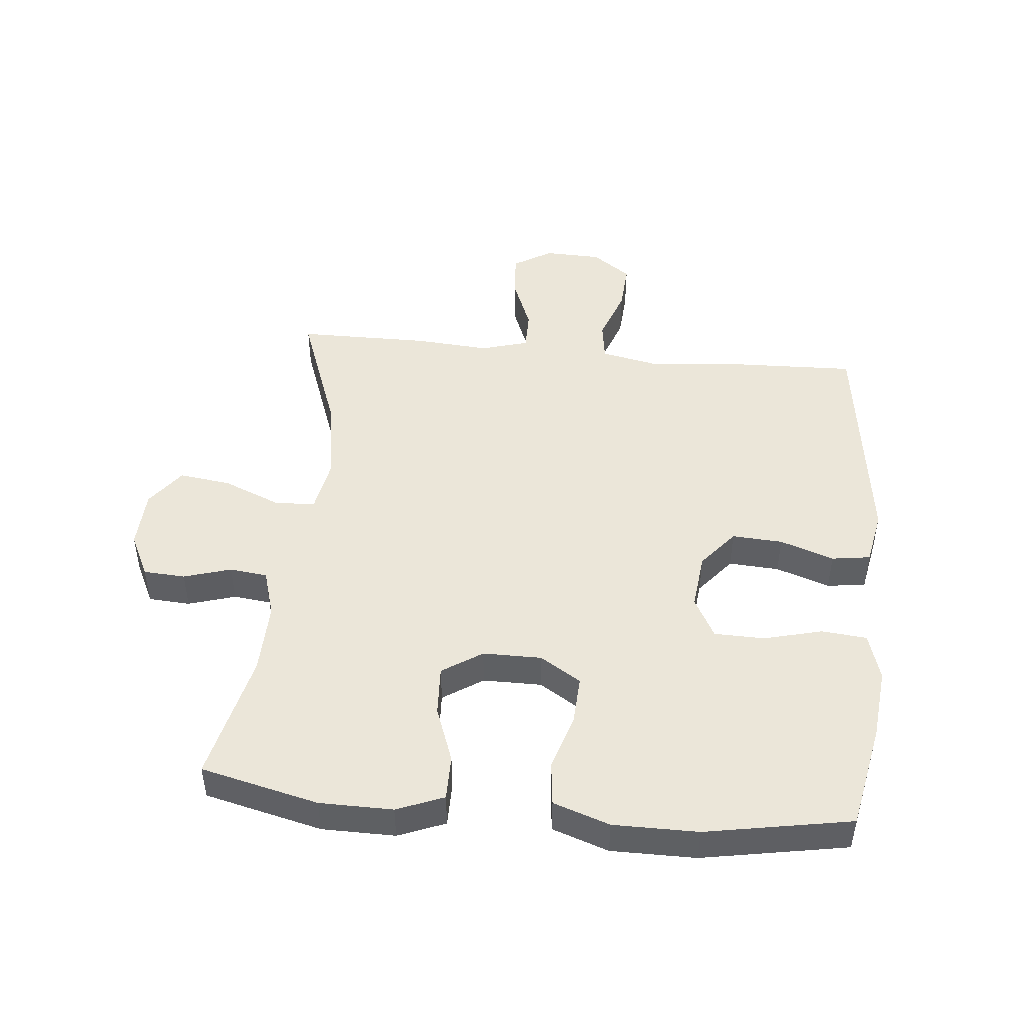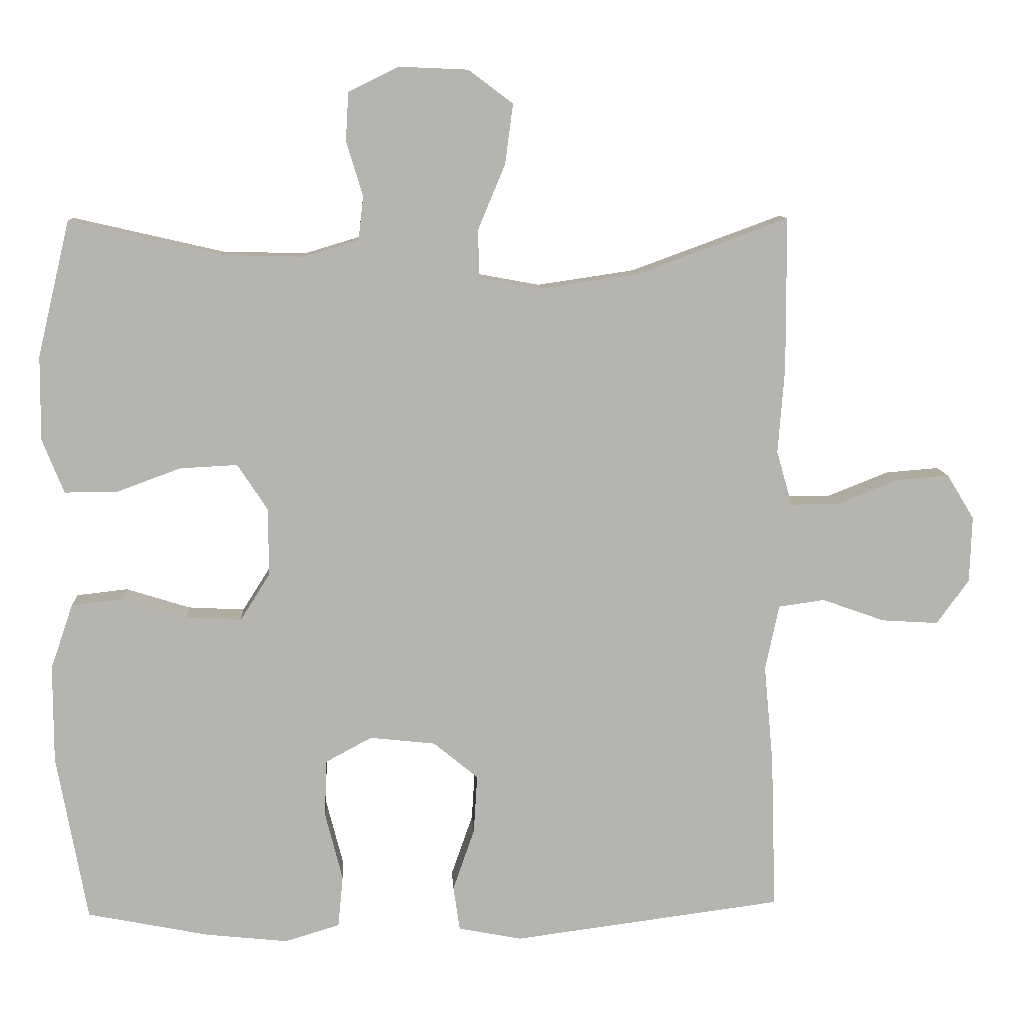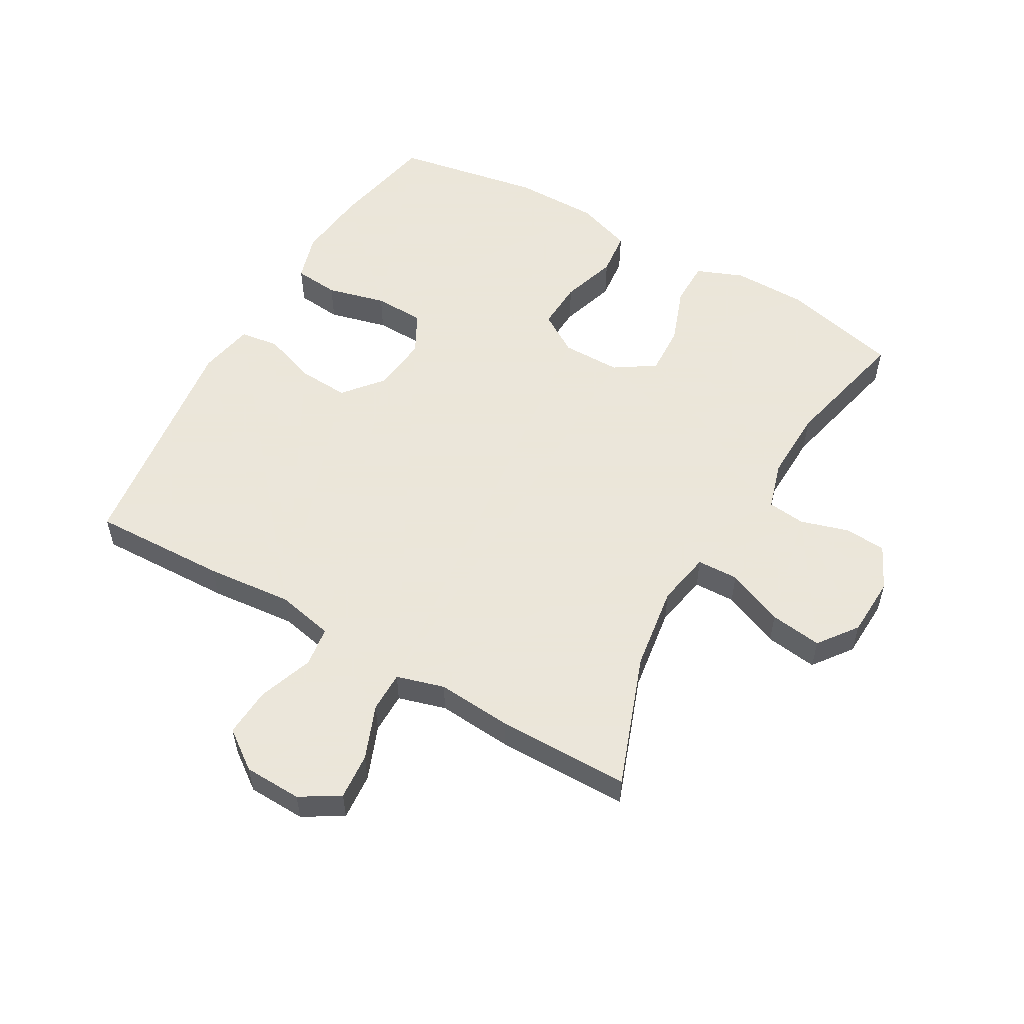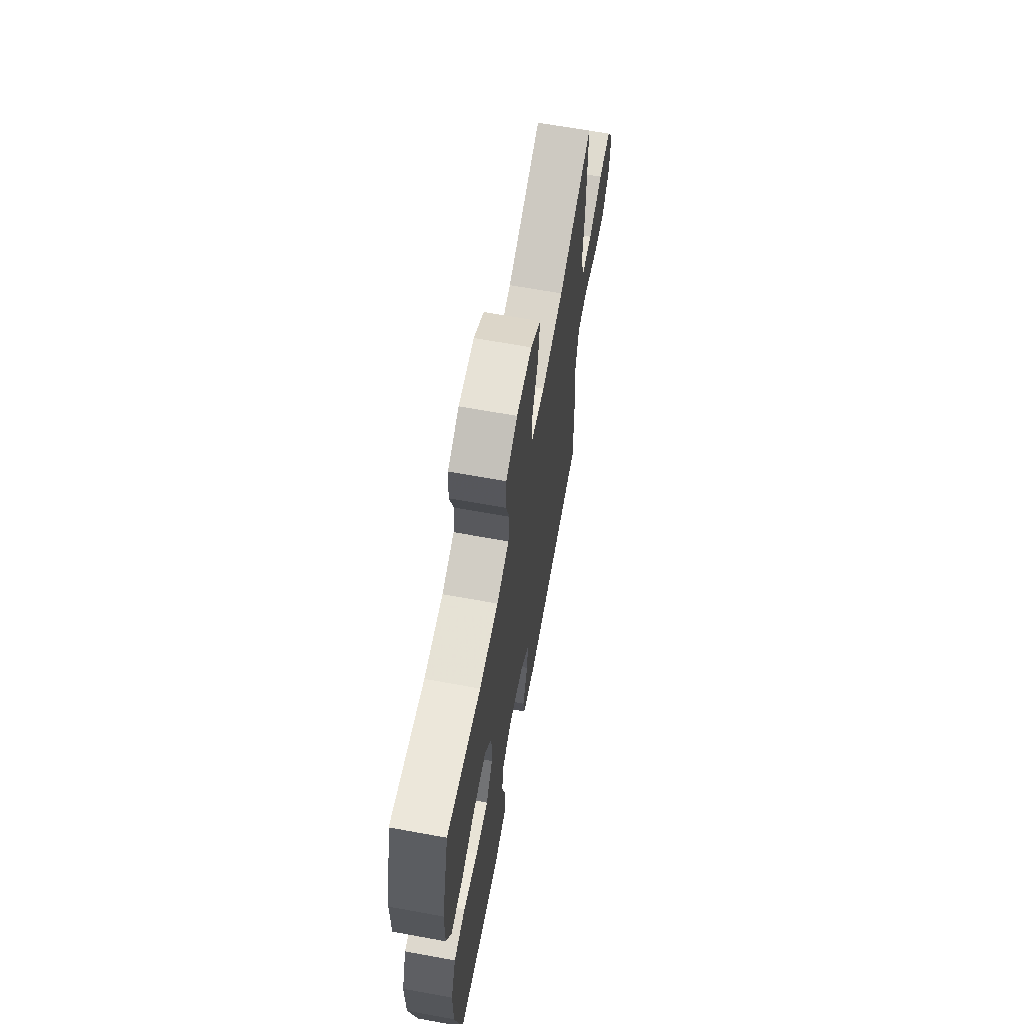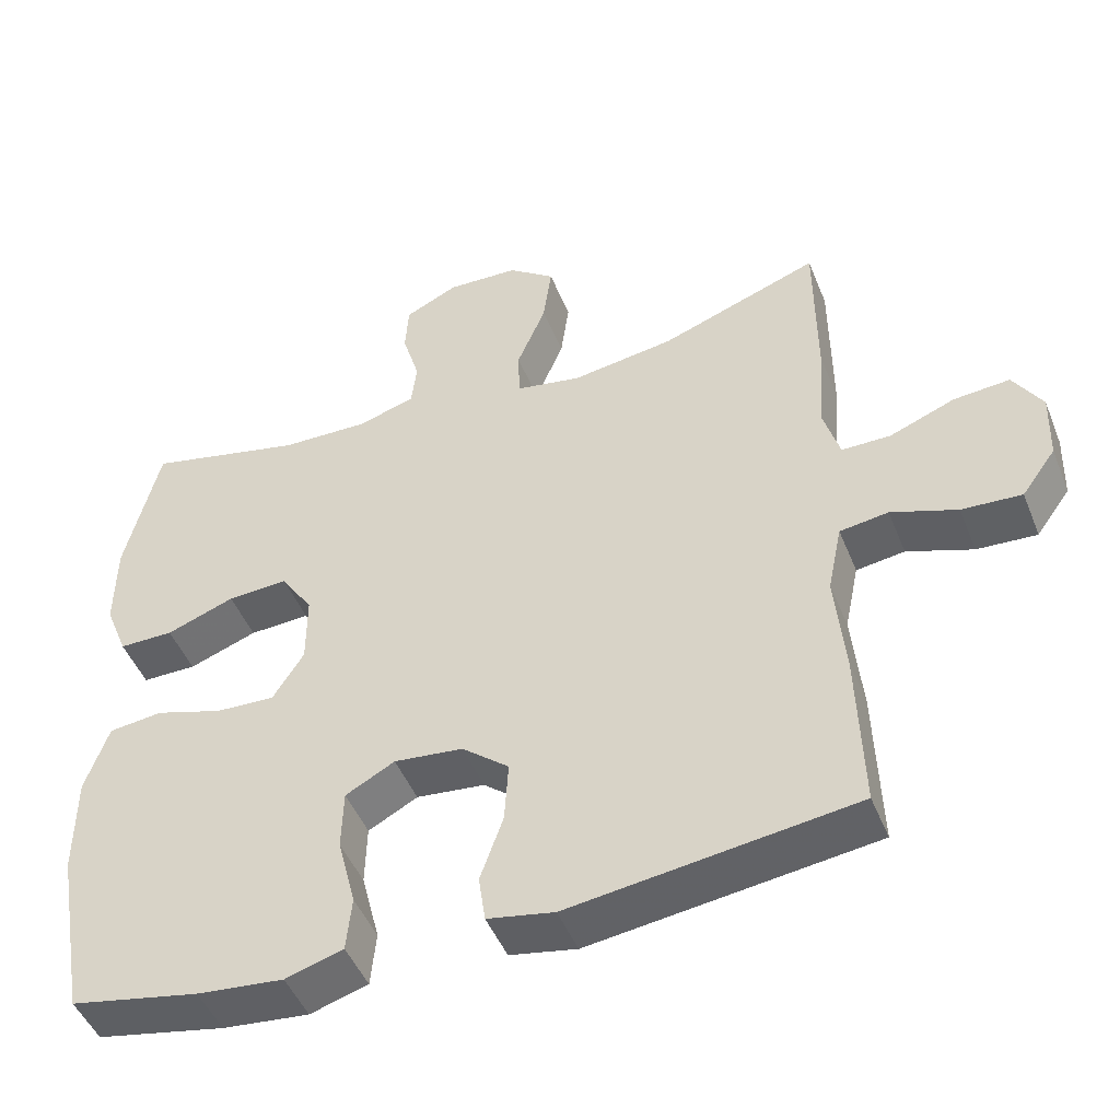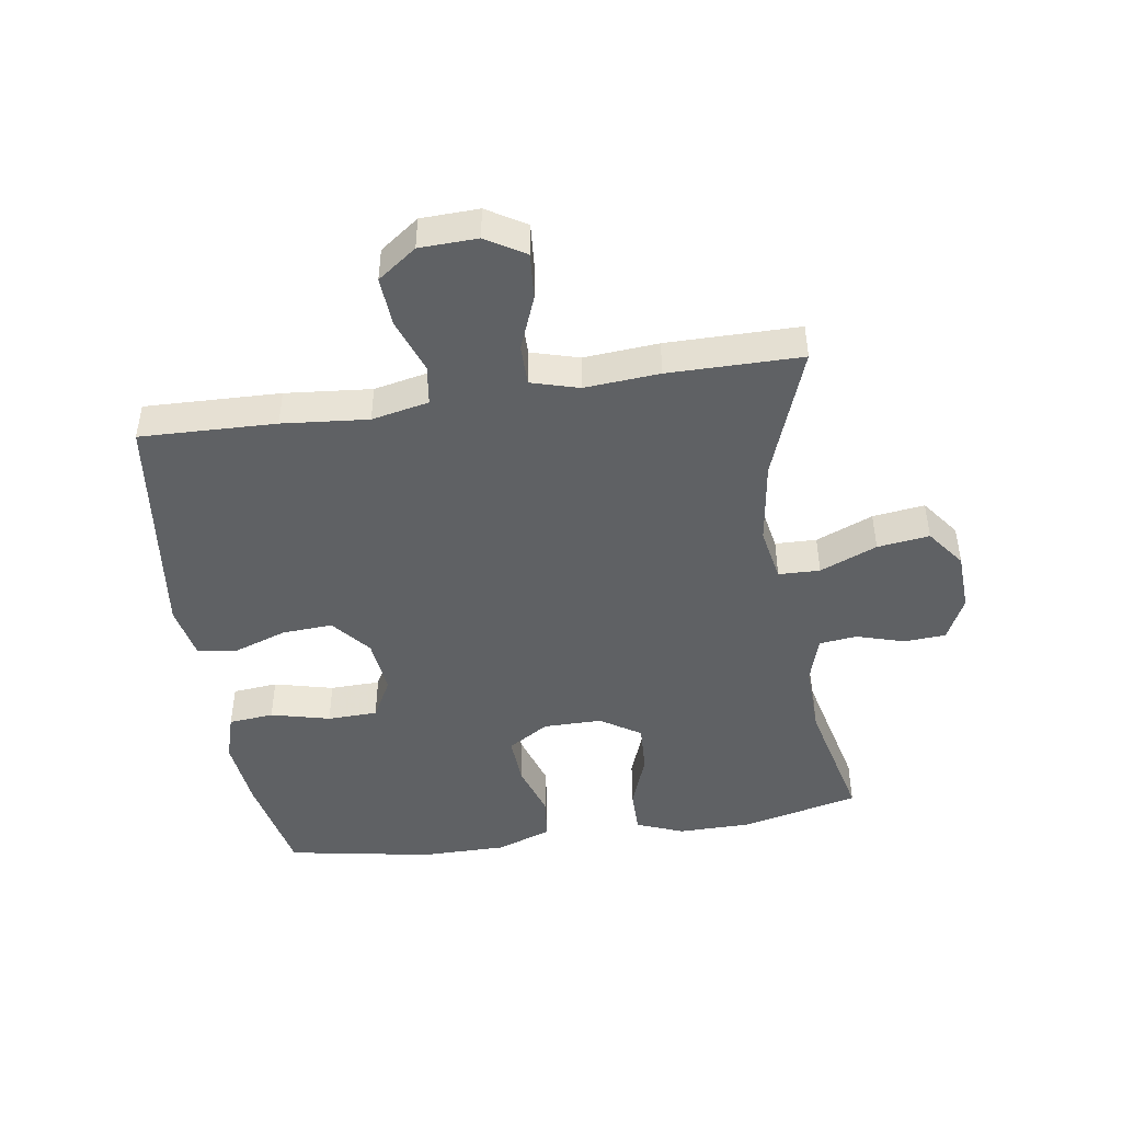
<metadata>
{"format":"obj","ext":"obj","renderer":"f3d","projection":"perspective","resolution":1024,"background":"white","views":[{"elev":47.0,"azim":95.5,"up":"+Y"},{"elev":9.9,"azim":176.8,"up":"+Z"},{"elev":55.0,"azim":-60.1,"up":"+Y"},{"elev":65.6,"azim":100.4,"up":"+Z"},{"elev":-47.5,"azim":-158.6,"up":"+Z"},{"elev":-45.8,"azim":-81.2,"up":"+Y"}]}
</metadata>
<code>
v -0.5 0.07 -0.5
v -0.493 0.07 -0.284
v -0.48 0.07 -0.147
v -0.499 0.07 -0.056
v -0.563 0.07 -0.047
v -0.65 0.07 -0.078
v -0.729 0.07 -0.083
v -0.774 0.07 -0.021
v -0.777 0.07 0.071
v -0.739 0.07 0.133
v -0.665 0.07 0.127
v -0.579 0.07 0.093
v -0.514 0.07 0.093
v -0.492 0.07 0.169
v -0.501 0.07 0.288
v -0.5 0.07 0.5
v -0.29 0.07 0.423
v -0.155 0.07 0.403
v -0.068 0.07 0.419
v -0.066 0.07 0.485
v -0.104 0.07 0.576
v -0.115 0.07 0.659
v -0.053 0.07 0.705
v 0.042 0.07 0.709
v 0.112 0.07 0.675
v 0.116 0.07 0.608
v 0.093 0.07 0.532
v 0.1 0.07 0.472
v 0.176 0.07 0.449
v 0.292 0.07 0.452
v 0.5 0.07 0.5
v 0.545 0.07 0.312
v 0.546 0.07 0.195
v 0.516 0.07 0.12
v 0.444 0.07 0.12
v 0.354 0.07 0.153
v 0.274 0.07 0.157
v 0.232 0.07 0.093
v 0.232 0.07 -0.001
v 0.273 0.07 -0.066
v 0.351 0.07 -0.062
v 0.44 0.07 -0.034
v 0.511 0.07 -0.042
v 0.542 0.07 -0.132
v 0.542 0.07 -0.267
v 0.5 0.07 -0.5
v 0.33 0.07 -0.534
v 0.216 0.07 -0.546
v 0.14 0.07 -0.523
v 0.133 0.07 -0.451
v 0.157 0.07 -0.357
v 0.155 0.07 -0.277
v 0.09 0.07 -0.242
v -0.001 0.07 -0.252
v -0.063 0.07 -0.303
v -0.058 0.07 -0.384
v -0.028 0.07 -0.47
v -0.037 0.07 -0.532
v -0.125 0.07 -0.549
v -0.5 0 -0.5
v -0.493 0 -0.284
v -0.48 0 -0.147
v -0.499 0 -0.056
v -0.563 0 -0.047
v -0.65 0 -0.078
v -0.729 0 -0.083
v -0.774 0 -0.021
v -0.777 0 0.071
v -0.739 0 0.133
v -0.665 0 0.127
v -0.579 0 0.093
v -0.514 0 0.093
v -0.492 0 0.169
v -0.501 0 0.288
v -0.5 0 0.5
v -0.29 0 0.423
v -0.155 0 0.403
v -0.068 0 0.419
v -0.066 0 0.485
v -0.104 0 0.576
v -0.115 0 0.659
v -0.053 0 0.705
v 0.042 0 0.709
v 0.112 0 0.675
v 0.116 0 0.608
v 0.093 0 0.532
v 0.1 0 0.472
v 0.176 0 0.449
v 0.292 0 0.452
v 0.5 0 0.5
v 0.545 0 0.312
v 0.546 0 0.195
v 0.516 0 0.12
v 0.444 0 0.12
v 0.354 0 0.153
v 0.274 0 0.157
v 0.232 0 0.093
v 0.232 0 -0.001
v 0.273 0 -0.066
v 0.351 0 -0.062
v 0.44 0 -0.034
v 0.511 0 -0.042
v 0.542 0 -0.132
v 0.542 0 -0.267
v 0.5 0 -0.5
v 0.33 0 -0.534
v 0.216 0 -0.546
v 0.14 0 -0.523
v 0.133 0 -0.451
v 0.157 0 -0.357
v 0.155 0 -0.277
v 0.09 0 -0.242
v -0.001 0 -0.252
v -0.063 0 -0.303
v -0.058 0 -0.384
v -0.028 0 -0.47
v -0.037 0 -0.532
v -0.125 0 -0.549
f 1 2 3
f 59 1 3
f 58 59 3
f 57 58 3
f 56 57 3
f 55 56 3 4
f 54 55 4
f 53 54 4
f 49 50 51
f 48 49 51
f 47 48 51
f 46 47 51
f 45 46 51
f 44 45 51
f 43 44 51
f 42 43 51
f 41 42 51
f 40 41 51 52
f 39 40 52 53
f 34 35 36
f 33 34 36
f 32 33 36
f 31 32 36
f 30 31 36
f 29 30 36 37
f 28 29 37 38
f 25 26 27
f 24 25 27
f 23 24 27
f 22 23 27
f 21 22 27
f 20 21 27
f 19 20 27 28
f 14 15 16 17
f 13 14 17 18
f 10 11 12
f 9 10 12
f 8 9 12
f 7 8 12
f 6 7 12
f 5 6 12
f 4 5 12 13
f 53 4 13
f 39 53 13
f 38 39 13
f 28 38 13
f 19 28 13
f 13 18 19
f 62 61 60
f 62 60 118
f 62 118 117
f 62 117 116
f 62 116 115
f 63 62 115 114
f 63 114 113
f 63 113 112
f 110 109 108
f 110 108 107
f 110 107 106
f 110 106 105
f 110 105 104
f 110 104 103
f 110 103 102
f 110 102 101
f 110 101 100
f 111 110 100 99
f 112 111 99 98
f 95 94 93
f 95 93 92
f 95 92 91
f 95 91 90
f 95 90 89
f 96 95 89 88
f 97 96 88 87
f 86 85 84
f 86 84 83
f 86 83 82
f 86 82 81
f 86 81 80
f 86 80 79
f 87 86 79 78
f 76 75 74 73
f 77 76 73 72
f 71 70 69
f 71 69 68
f 71 68 67
f 71 67 66
f 71 66 65
f 71 65 64
f 72 71 64 63
f 72 63 112
f 72 112 98
f 72 98 97
f 72 97 87
f 72 87 78
f 78 77 72
f 1 60 61 2
f 2 61 62 3
f 3 62 63 4
f 4 63 64 5
f 5 64 65 6
f 6 65 66 7
f 7 66 67 8
f 8 67 68 9
f 9 68 69 10
f 10 69 70 11
f 11 70 71 12
f 12 71 72 13
f 13 72 73 14
f 14 73 74 15
f 15 74 75 16
f 16 75 76 17
f 17 76 77 18
f 18 77 78 19
f 19 78 79 20
f 20 79 80 21
f 21 80 81 22
f 22 81 82 23
f 23 82 83 24
f 24 83 84 25
f 25 84 85 26
f 26 85 86 27
f 27 86 87 28
f 28 87 88 29
f 29 88 89 30
f 30 89 90 31
f 31 90 91 32
f 32 91 92 33
f 33 92 93 34
f 34 93 94 35
f 35 94 95 36
f 36 95 96 37
f 37 96 97 38
f 38 97 98 39
f 39 98 99 40
f 40 99 100 41
f 41 100 101 42
f 42 101 102 43
f 43 102 103 44
f 44 103 104 45
f 45 104 105 46
f 46 105 106 47
f 47 106 107 48
f 48 107 108 49
f 49 108 109 50
f 50 109 110 51
f 51 110 111 52
f 52 111 112 53
f 53 112 113 54
f 54 113 114 55
f 55 114 115 56
f 56 115 116 57
f 57 116 117 58
f 58 117 118 59
f 59 118 60 1

</code>
